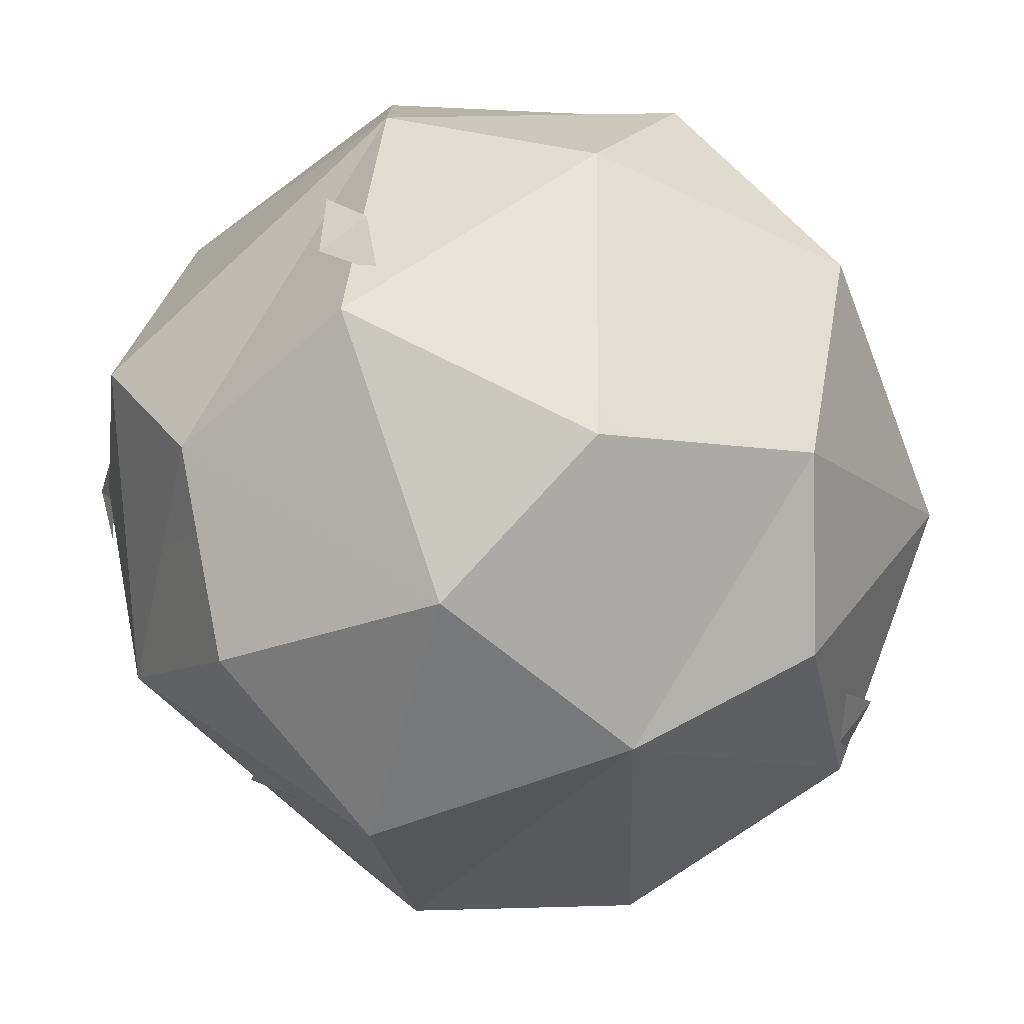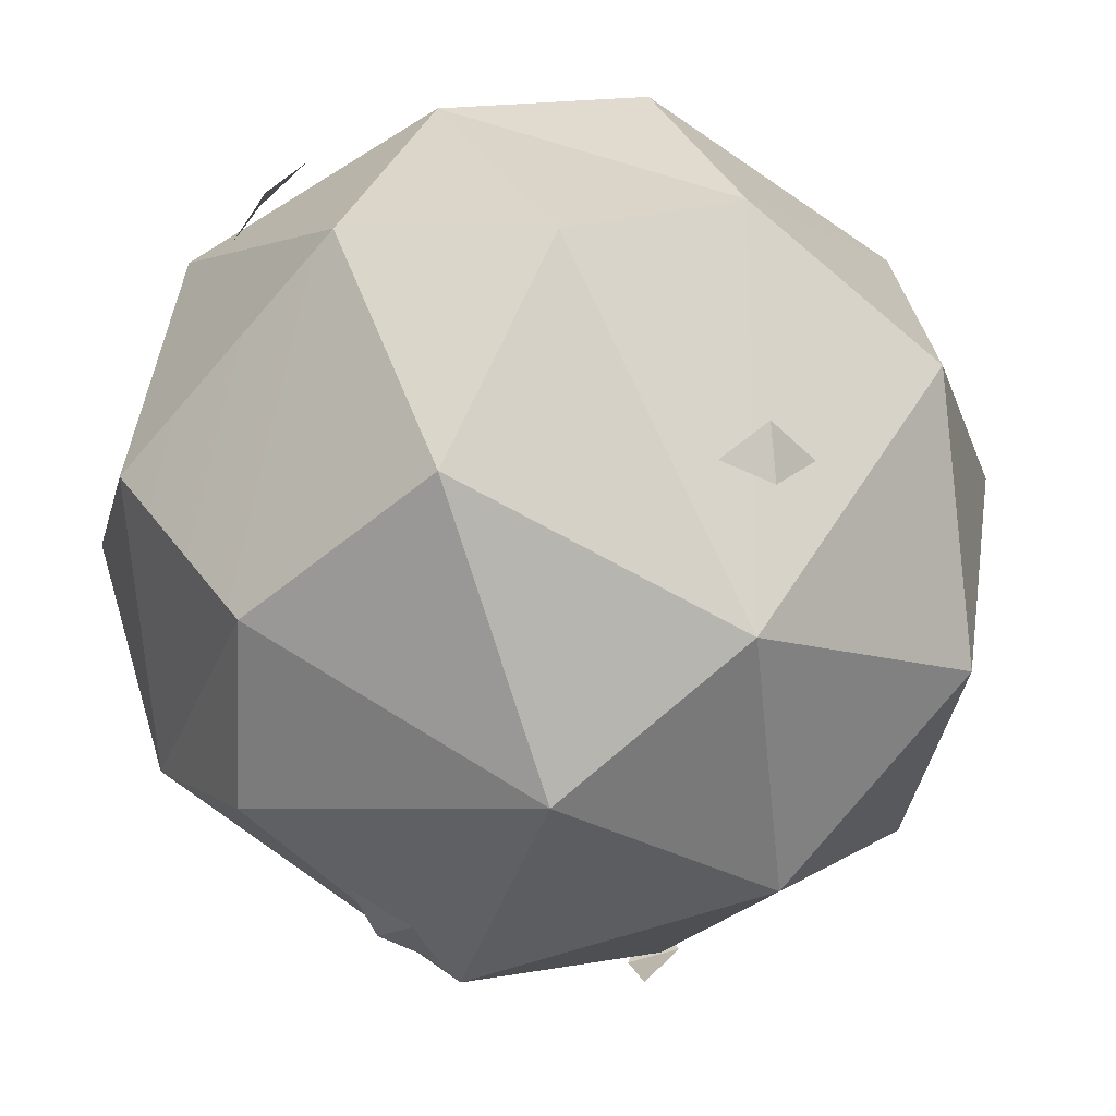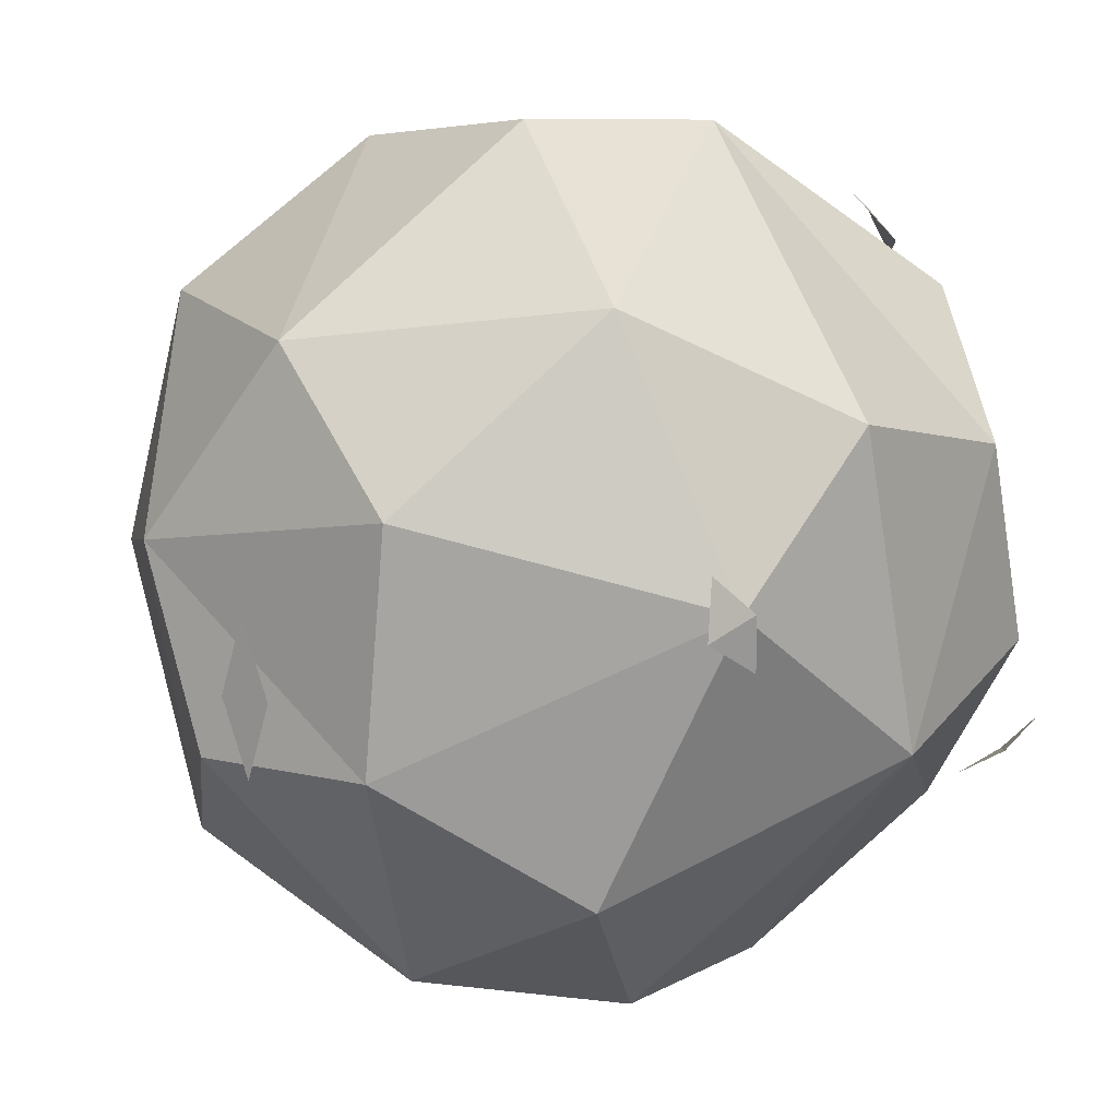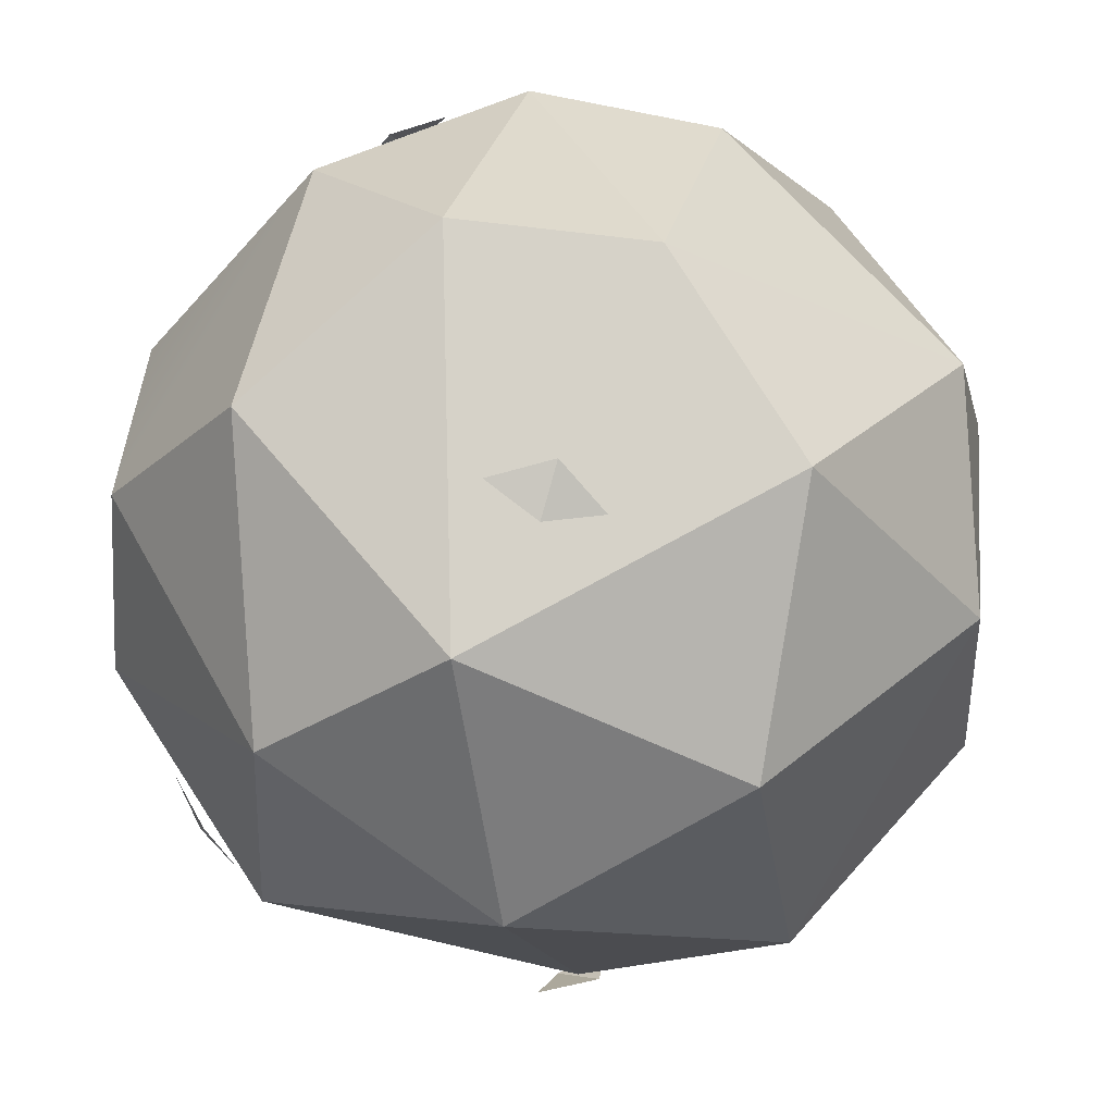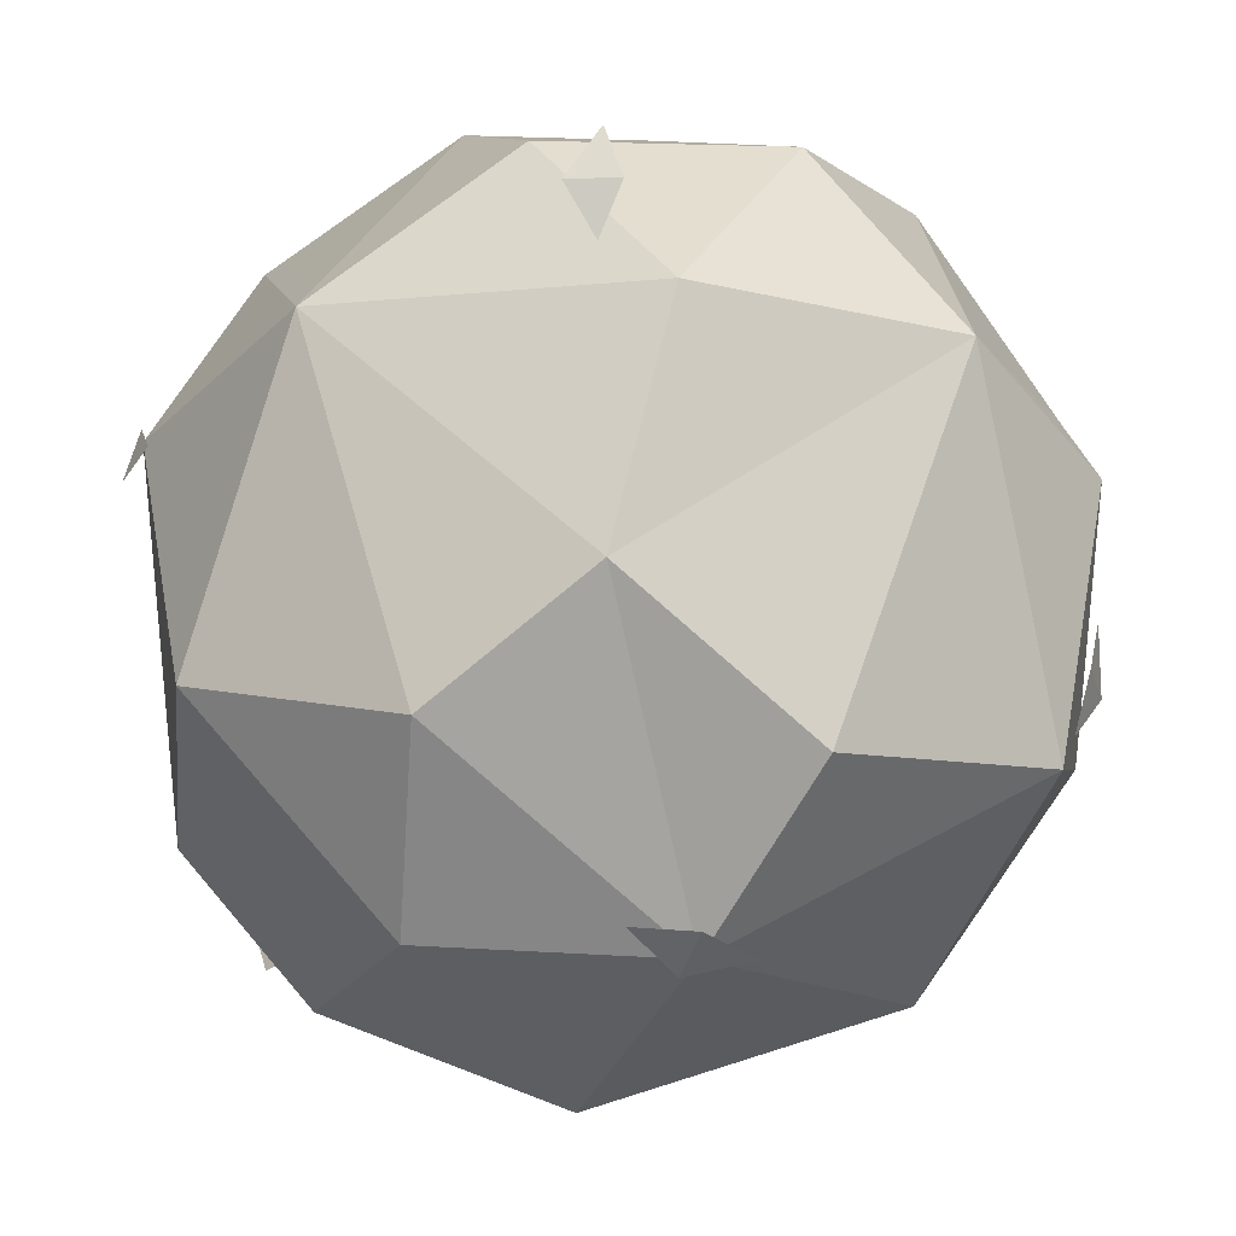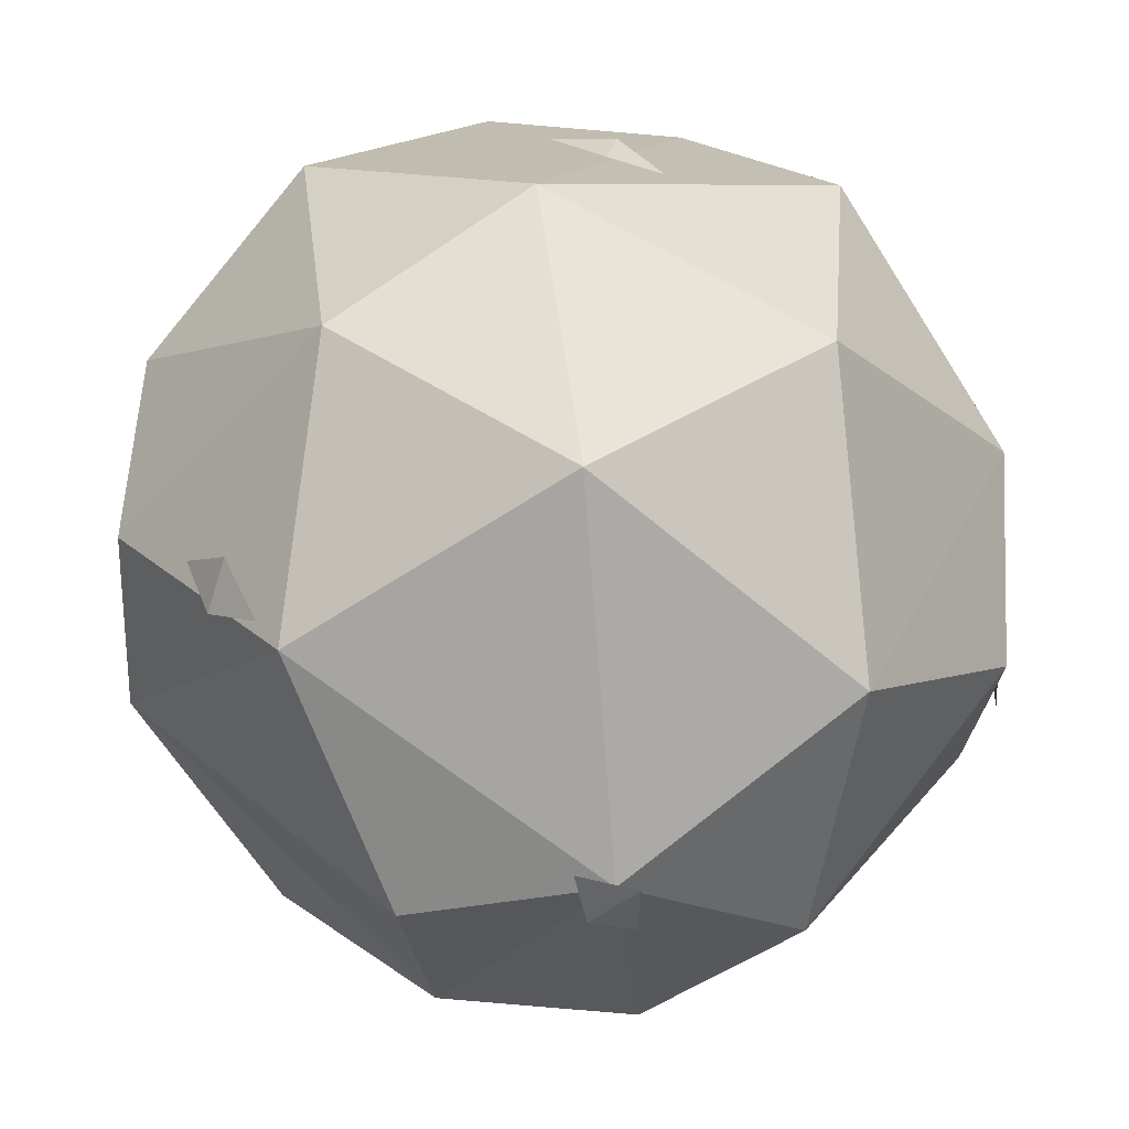
<metadata>
{"format":"obj","ext":"obj","renderer":"f3d","projection":"perspective","resolution":1024,"background":"white","views":[{"elev":12.5,"azim":-21.7,"up":"+Z"},{"elev":30.2,"azim":60.3,"up":"+Z"},{"elev":8.1,"azim":-139.7,"up":"+Z"},{"elev":30.9,"azim":96.4,"up":"+Z"},{"elev":-69.8,"azim":-50.5,"up":"+Z"},{"elev":-30.0,"azim":87.5,"up":"+Z"}]}
</metadata>
<code>
g shrub-round-leaves_red
v 0.6795 0.899 -0.01559
v 0.7382 0.4365 0.2227
v 0.4779 0.9515 0.4361
v 0.2654 -0.2192 -0.1494
v 0.266 -0.1973 0.1943
v 0.6795 0.1149 -0.0116
v -0.2013 1.211 -0.2828
v -0.2638 1.233 0.1246
v -0.6779 0.899 -0.01322
v 0.2658 1.234 0.05351
v 0.00151 1.185 0.3804
v -0.2638 1.233 0.1246
v -0.06887 -0.2186 -0.277
v -0.2653 0.3078 -0.7205
v -0.4458 0.03185 -0.4606
v -0.2013 1.211 -0.2828
v -0.4459 0.9554 -0.4945
v -0.0003727 0.9011 -0.6985
v -0.725 0.5083 -0.2794
v -0.6781 0.1155 -0.1493
v -0.4458 0.03185 -0.4606
v 0.7257 0.5083 -0.2819
v 0.6795 0.899 -0.01559
v 0.4458 0.9554 -0.496
v 0.00151 1.185 0.3804
v 0.2669 0.7061 0.6958
v -0.1364 0.7692 0.7199
v 0.4475 0.05838 0.47
v 0.267 0.3655 0.7202
v 0.7382 0.4365 0.2227
v -0.6779 0.899 -0.01322
v -0.725 0.5083 -0.2794
v -0.4459 0.9554 -0.4945
v -0.2653 0.3078 -0.7205
v -0.2653 0.6483 -0.7446
v -0.725 0.5083 -0.2794
v -0.06887 -0.2186 -0.277
v 0.4763 0.06234 -0.4623
v 0.138 0.2446 -0.7444
v 0.00151 1.185 0.3804
v 0.4779 0.9515 0.4361
v 0.2669 0.7061 0.6958
v -0.2627 0.4348 0.7209
v -0.7241 0.6444 0.2564
v -0.4747 0.9515 0.4377
v 0.4458 0.9554 -0.496
v 0.1388 1.235 -0.2834
v -0.0003727 0.9011 -0.6985
v 0.2644 0.579 -0.7454
v 0.7257 0.5083 -0.2819
v 0.4458 0.9554 -0.496
v -0.4459 0.9554 -0.4945
v -0.2013 1.211 -0.2828
v -0.6779 0.899 -0.01322
v -0.2013 1.211 -0.2828
v 0.2658 1.234 0.05351
v -0.2638 1.233 0.1246
v 0.2644 0.579 -0.7454
v 0.4763 0.06234 -0.4623
v 0.7257 0.5083 -0.2819
v -0.2653 0.6483 -0.7446
v -0.0003727 0.9011 -0.6985
v -0.4459 0.9554 -0.4945
v -0.3904 -0.1732 -0.008343
v -0.7009 0.2406 0.1942
v -0.4747 0.05847 0.441
v 0.7382 0.4365 0.2227
v 0.6795 0.1149 -0.0116
v 0.4475 0.05838 0.47
v 0.4763 0.06234 -0.4623
v 0.2654 -0.2192 -0.1494
v 0.6795 0.1149 -0.0116
v -0.4458 0.03185 -0.4606
v -0.2653 0.3078 -0.7205
v -0.725 0.5083 -0.2794
v -0.2627 0.4348 0.7209
v 0.002023 0.1126 0.6743
v -0.4747 0.05847 0.441
v -0.3904 -0.1732 -0.008343
v -0.6781 0.1155 -0.1493
v -0.7009 0.2406 0.1942
v 0.00151 1.185 0.3804
v -0.4747 0.9515 0.4377
v -0.2638 1.233 0.1246
v -0.2627 0.4348 0.7209
v -0.7009 0.2406 0.1942
v -0.7241 0.6444 0.2564
v 0.1388 1.235 -0.2834
v -0.2013 1.211 -0.2828
v -0.0003727 0.9011 -0.6985
v -0.2627 0.4348 0.7209
v -0.4747 0.05847 0.441
v -0.7009 0.2406 0.1942
v 0.266 -0.1973 0.1943
v 0.4475 0.05838 0.47
v 0.6795 0.1149 -0.0116
v -0.06887 -0.2186 -0.277
v 0.138 0.2446 -0.7444
v -0.2653 0.3078 -0.7205
v -0.1364 0.7692 0.7199
v -0.2627 0.4348 0.7209
v -0.4747 0.9515 0.4377
v 0.4458 0.9554 -0.496
v 0.2658 1.234 0.05351
v 0.1388 1.235 -0.2834
v -0.7241 0.6444 0.2564
v -0.6779 0.899 -0.01322
v -0.4747 0.9515 0.4377
v 0.4763 0.06234 -0.4623
v -0.06887 -0.2186 -0.277
v 0.2654 -0.2192 -0.1494
v 0.2669 0.7061 0.6958
v 0.4779 0.9515 0.4361
v 0.7382 0.4365 0.2227
v 0.267 0.3655 0.7202
v 0.002023 0.1126 0.6743
v -0.2627 0.4348 0.7209
v 0.7257 0.5083 -0.2819
v 0.6795 0.1149 -0.0116
v 0.7382 0.4365 0.2227
v -0.1372 -0.2209 0.2588
v -0.4747 0.05847 0.441
v 0.002023 0.1126 0.6743
v -0.4747 0.05847 0.441
v -0.1372 -0.2209 0.2588
v -0.3904 -0.1732 -0.008343
v 0.2658 1.234 0.05351
v 0.6795 0.899 -0.01559
v 0.4779 0.9515 0.4361
v -0.2653 0.3078 -0.7205
v 0.2644 0.579 -0.7454
v -0.2653 0.6483 -0.7446
v 0.6795 0.899 -0.01559
v 0.7257 0.5083 -0.2819
v 0.7382 0.4365 0.2227
v 0.4763 0.06234 -0.4623
v 0.2644 0.579 -0.7454
v 0.138 0.2446 -0.7444
v 0.267 0.3655 0.7202
v 0.2669 0.7061 0.6958
v 0.7382 0.4365 0.2227
v 0.00151 1.185 0.3804
v -0.1364 0.7692 0.7199
v -0.4747 0.9515 0.4377
v 0.2658 1.234 0.05351
v 0.4458 0.9554 -0.496
v 0.6795 0.899 -0.01559
v 0.138 0.2446 -0.7444
v 0.2644 0.579 -0.7454
v -0.2653 0.3078 -0.7205
v -0.2638 1.233 0.1246
v -0.4747 0.9515 0.4377
v -0.6779 0.899 -0.01322
v 0.266 -0.1973 0.1943
v -0.06887 -0.2186 -0.277
v -0.1372 -0.2209 0.2588
v 0.2669 0.7061 0.6958
v -0.2627 0.4348 0.7209
v -0.1364 0.7692 0.7199
v -0.2653 0.6483 -0.7446
v -0.4459 0.9554 -0.4945
v -0.725 0.5083 -0.2794
v 0.2658 1.234 0.05351
v 0.4779 0.9515 0.4361
v 0.00151 1.185 0.3804
v 0.2644 0.579 -0.7454
v -0.0003727 0.9011 -0.6985
v -0.2653 0.6483 -0.7446
v 0.6795 0.1149 -0.0116
v 0.7257 0.5083 -0.2819
v 0.4763 0.06234 -0.4623
v -0.6781 0.1155 -0.1493
v -0.725 0.5083 -0.2794
v -0.7009 0.2406 0.1942
v -0.7009 0.2406 0.1942
v -0.725 0.5083 -0.2794
v -0.7241 0.6444 0.2564
v 0.2654 -0.2192 -0.1494
v -0.06887 -0.2186 -0.277
v 0.266 -0.1973 0.1943
v -0.06887 -0.2186 -0.277
v -0.4458 0.03185 -0.4606
v -0.3904 -0.1732 -0.008343
v 0.2644 0.579 -0.7454
v 0.4458 0.9554 -0.496
v -0.0003727 0.9011 -0.6985
v -0.725 0.5083 -0.2794
v -0.6779 0.899 -0.01322
v -0.7241 0.6444 0.2564
v 0.267 0.3655 0.7202
v -0.2627 0.4348 0.7209
v 0.2669 0.7061 0.6958
v 0.4475 0.05838 0.47
v 0.002023 0.1126 0.6743
v 0.267 0.3655 0.7202
v -0.3904 -0.1732 -0.008343
v -0.4458 0.03185 -0.4606
v -0.6781 0.1155 -0.1493
v -0.06887 -0.2186 -0.277
v -0.3904 -0.1732 -0.008343
v -0.1372 -0.2209 0.2588
v 0.1388 1.235 -0.2834
v 0.2658 1.234 0.05351
v -0.2013 1.211 -0.2828
v -0.656 0.9552 -0.05076
v -0.6572 0.9478 0.05124
v -0.6947 0.8872 -0.01011
v -0.6808 0.8688 -0.1036
v -0.656 0.9552 -0.05076
v -0.6947 0.8872 -0.01011
v 0.2663 0.6176 -0.7513
v 0.153 0.6188 -0.7673
v 0.2183 0.5381 -0.7845
v 0.3173 0.5127 -0.7501
v 0.2663 0.6176 -0.7513
v 0.2183 0.5381 -0.7845
v 0.548 0.5749 0.4658
v 0.5636 0.652 0.3826
v 0.6017 0.5539 0.3858
v 0.5752 0.4644 0.4397
v 0.548 0.5749 0.4658
v 0.6017 0.5539 0.3858
v -0.4675 0.1925 0.52
v -0.4296 0.2664 0.5987
v -0.3905 0.171 0.5777
v -0.3961 0.1042 0.4932
v -0.4675 0.1925 0.52
v -0.3905 0.171 0.5777
v -0.6365 0.08384 -0.3525
v -0.6503 -0.002747 -0.2999
v -0.585 0.0135 -0.3656
v -0.546 0.09295 -0.4036
v -0.6365 0.08384 -0.3525
v -0.585 0.0135 -0.3656
v 0.4868 -0.0263 -0.309
v 0.4677 0.02611 -0.4089
v 0.4116 -0.05254 -0.3671
v 0.3997 -0.09198 -0.2675
v 0.4868 -0.0263 -0.309
v 0.4116 -0.05254 -0.3671
v 0.4475 0.05838 0.47
v 0.266 -0.1973 0.1943
v 0.002023 0.1126 0.6743
v -0.1372 -0.2209 0.2588
v 0.08235 1.24 -0.1763
v 0.03058 1.245 -0.04638
v -0.02164 1.24 -0.1762
v 0.03013 1.235 -0.3061
f 2 1 3
f 5 4 6
f 8 7 9
f 11 10 12
f 14 13 15
f 17 16 18
f 20 19 21
f 23 22 24
f 26 25 27
f 29 28 30
f 32 31 33
f 35 34 36
f 38 37 39
f 41 40 42
f 44 43 45
f 47 46 48
f 50 49 51
f 53 52 54
f 56 55 57
f 59 58 60
f 62 61 63
f 65 64 66
f 68 67 69
f 71 70 72
f 74 73 75
f 77 76 78
f 80 79 81
f 83 82 84
f 86 85 87
f 89 88 90
f 92 91 93
f 95 94 96
f 98 97 99
f 101 100 102
f 104 103 105
f 107 106 108
f 110 109 111
f 113 112 114
f 116 115 117
f 119 118 120
f 122 121 123
f 125 124 126
f 128 127 129
f 131 130 132
f 134 133 135
f 137 136 138
f 140 139 141
f 143 142 144
f 146 145 147
f 149 148 150
f 152 151 153
f 155 154 156
f 158 157 159
f 161 160 162
f 164 163 165
f 167 166 168
f 170 169 171
f 173 172 174
f 176 175 177
f 179 178 180
f 182 181 183
f 185 184 186
f 188 187 189
f 191 190 192
f 194 193 195
f 197 196 198
f 200 199 201
f 203 202 204
f 206 205 207
f 209 208 210
f 212 211 213
f 215 214 216
f 218 217 219
f 221 220 222
f 224 223 225
f 227 226 228
f 230 229 231
f 233 232 234
f 236 235 237
f 239 238 240
f 242 241 243
f 244 242 243
f 246 245 247
f 245 248 247

</code>
